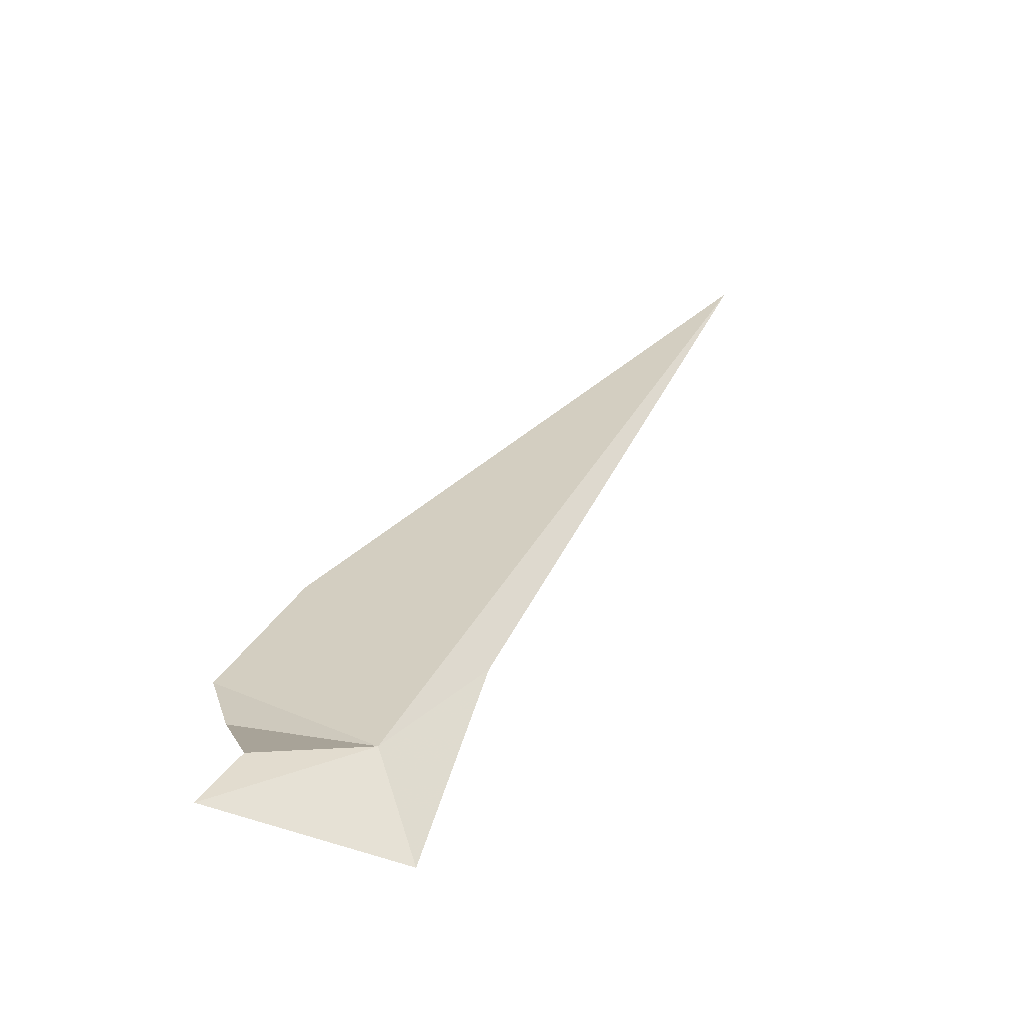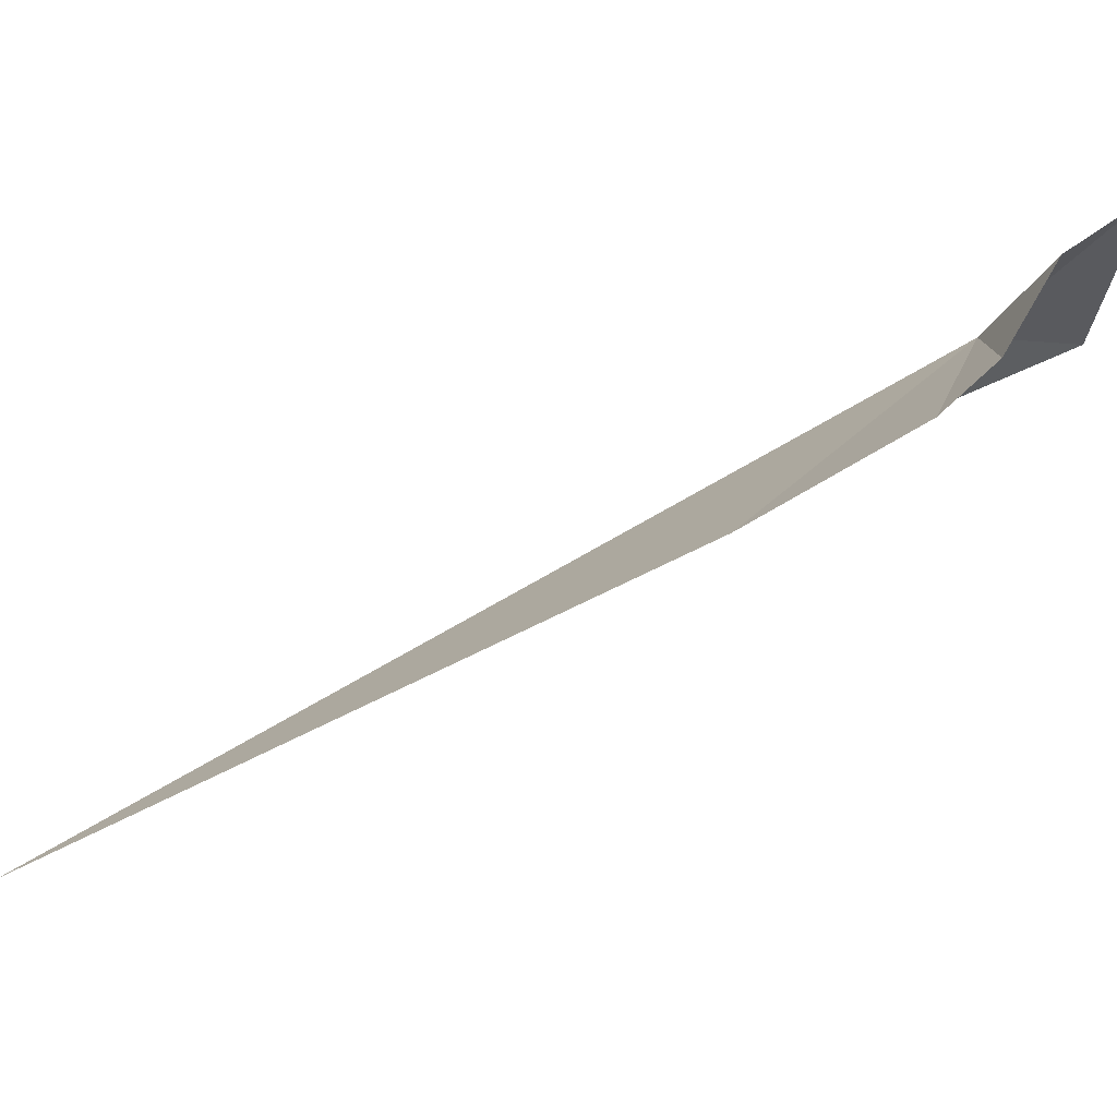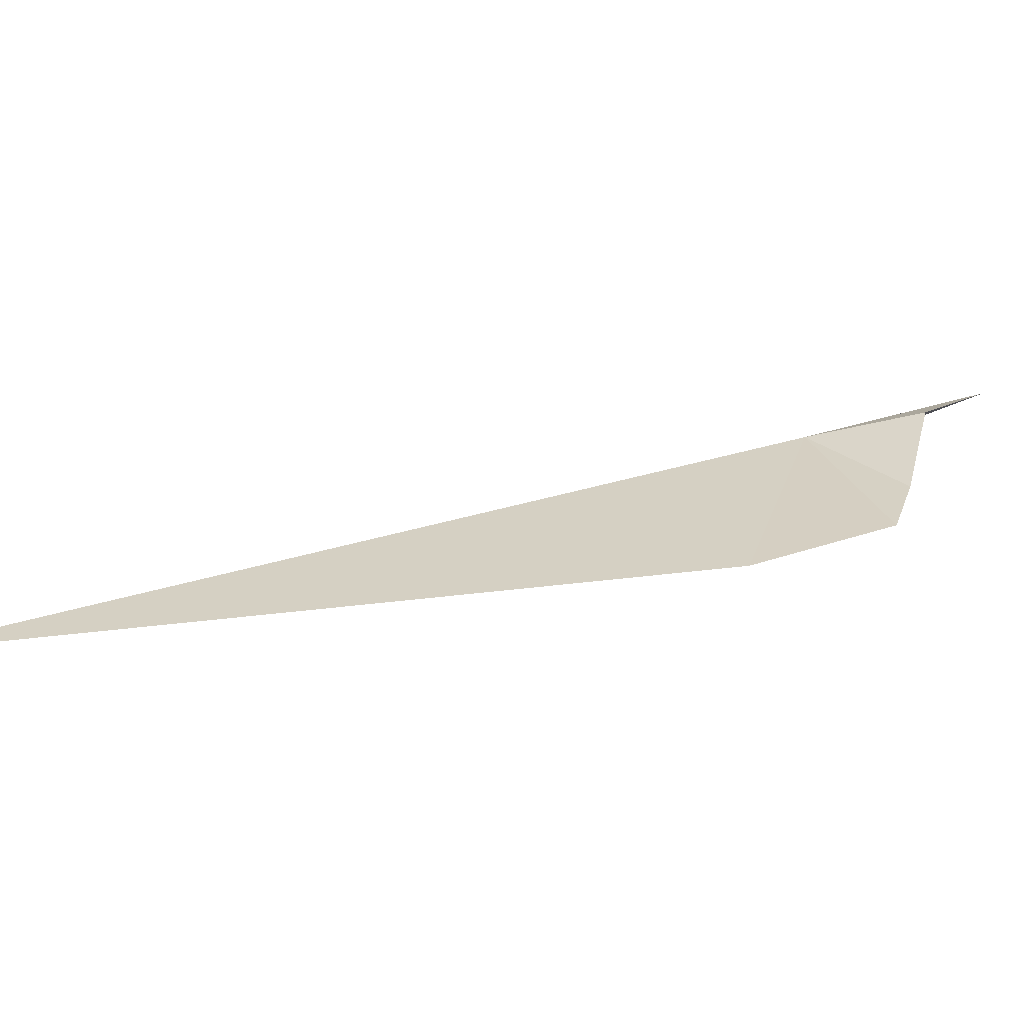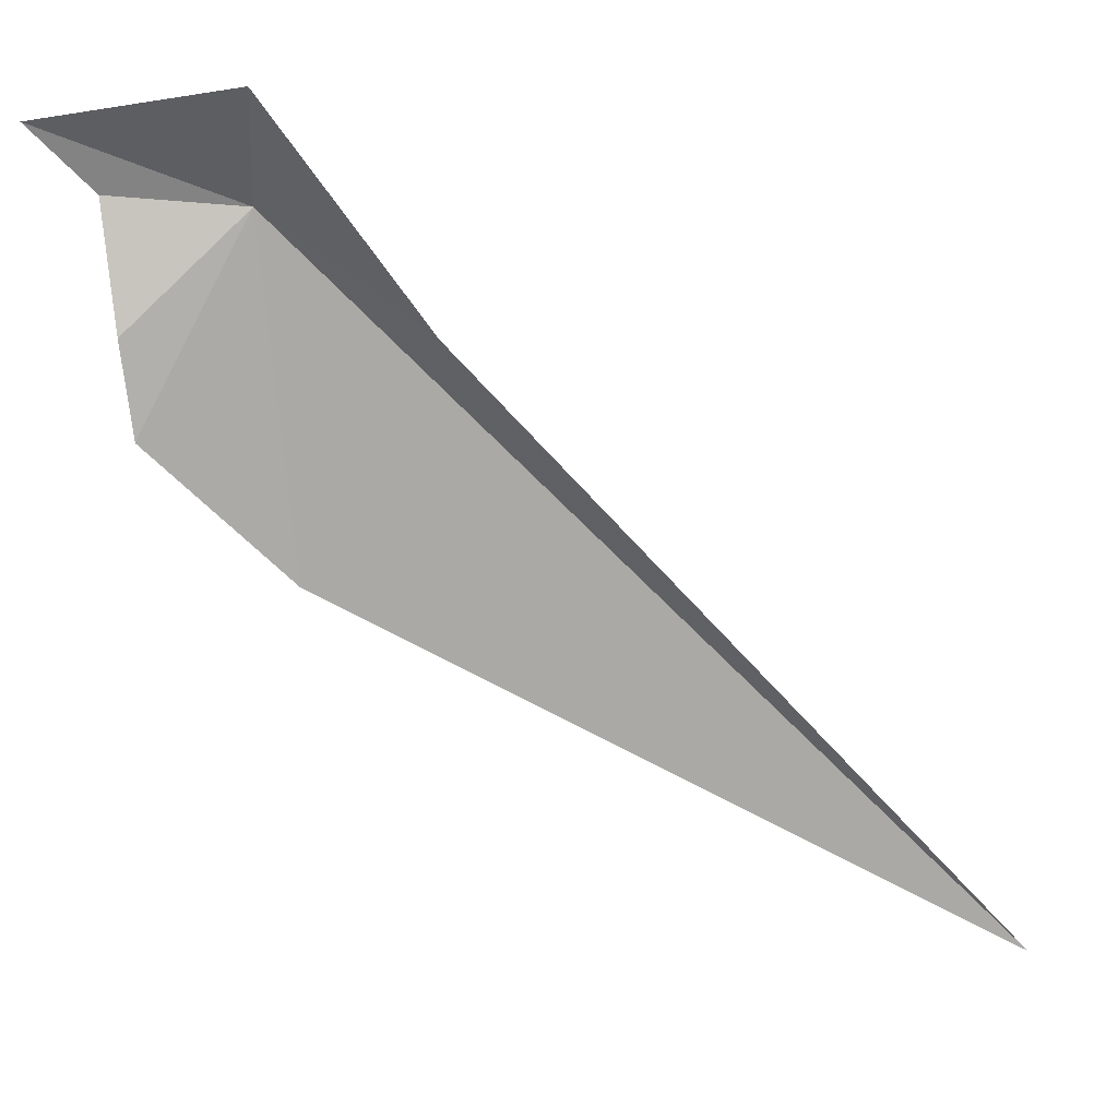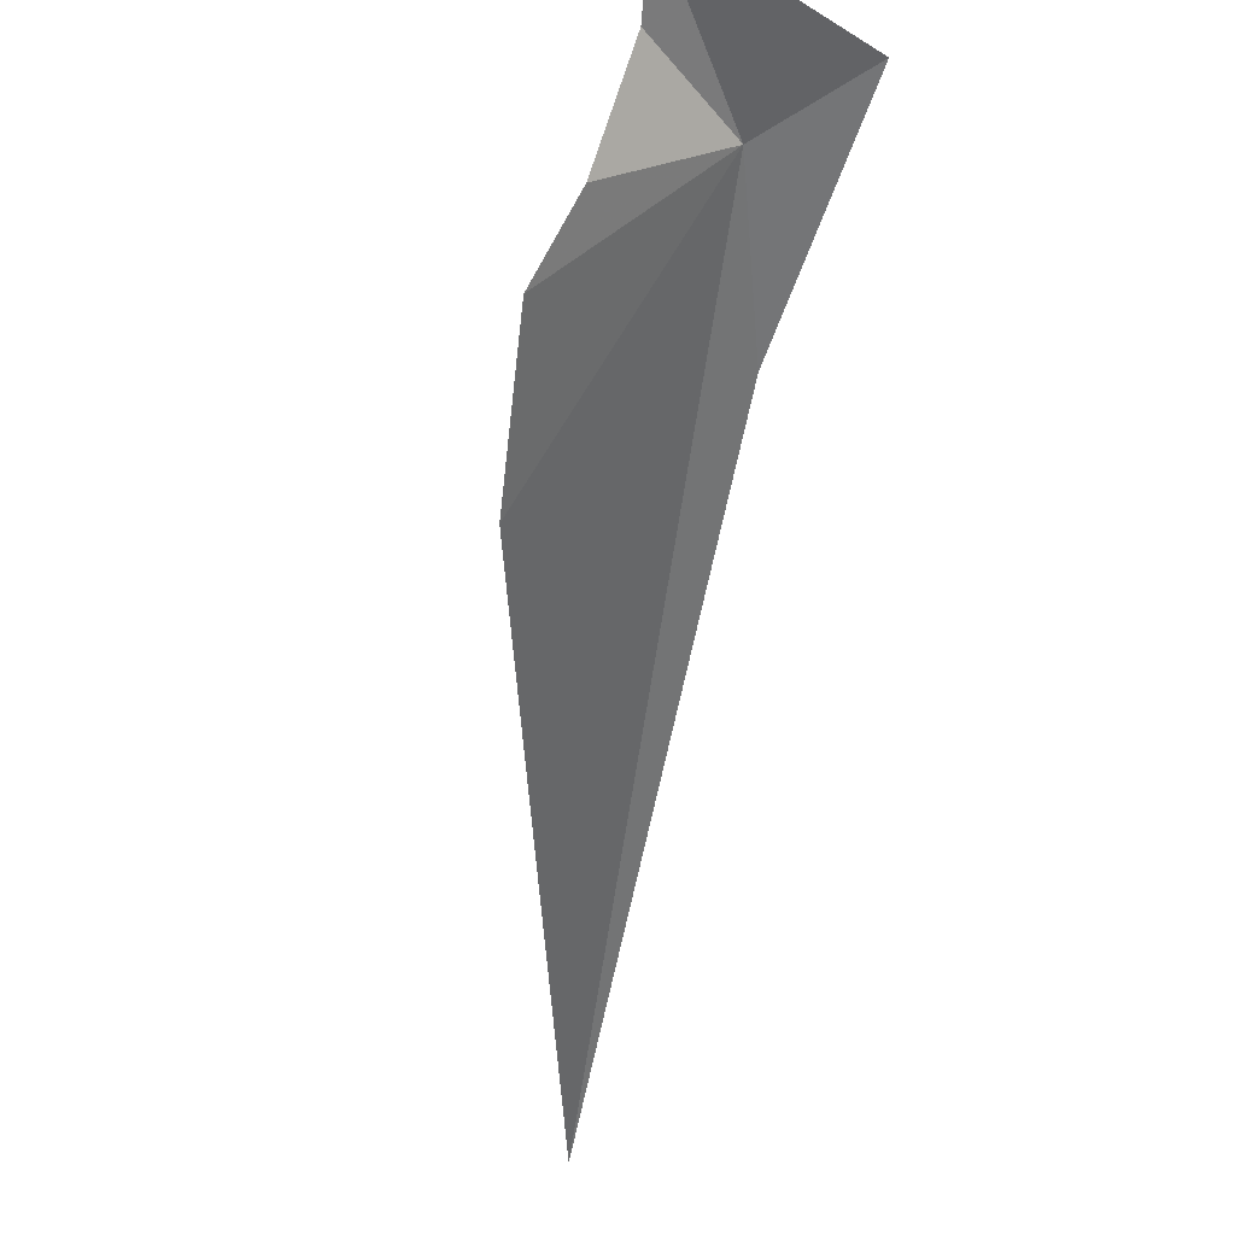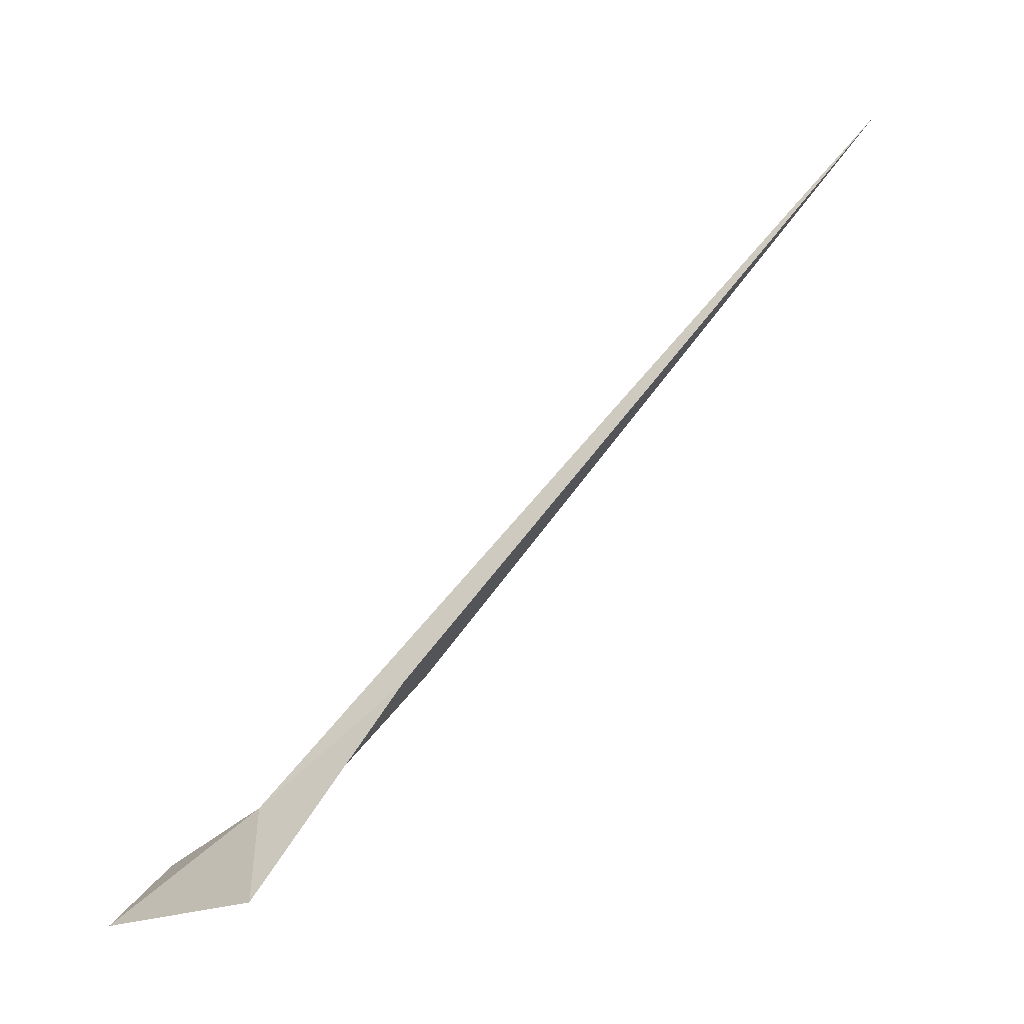
<metadata>
{"format":"obj","ext":"obj","renderer":"f3d","projection":"perspective","resolution":1024,"background":"white","views":[{"elev":-23.7,"azim":-19.5,"up":"+Y"},{"elev":-24.4,"azim":-104.6,"up":"+Z"},{"elev":-20.8,"azim":-154.3,"up":"+Z"},{"elev":-31.1,"azim":11.8,"up":"+Z"},{"elev":-33.7,"azim":-43.7,"up":"+Z"},{"elev":-32.7,"azim":48.3,"up":"+Y"}]}
</metadata>
<code>
v -7.258 22.87 17.12
v -7.651 22.79 17.16
v -7.803 22.61 17.28
v -6.851 23.22 16.89
v -5.543 25.27 15.92
v -7.314 23.61 16.42
v -7.637 22.98 16.84
v -7.641 23.17 16.64
v -7.163 22.51 17.2
f 1 2 3
f 1 4 5
f 1 5 6
f 1 7 2
f 1 8 7
f 1 6 8
f 1 9 4
f 1 3 9

</code>
